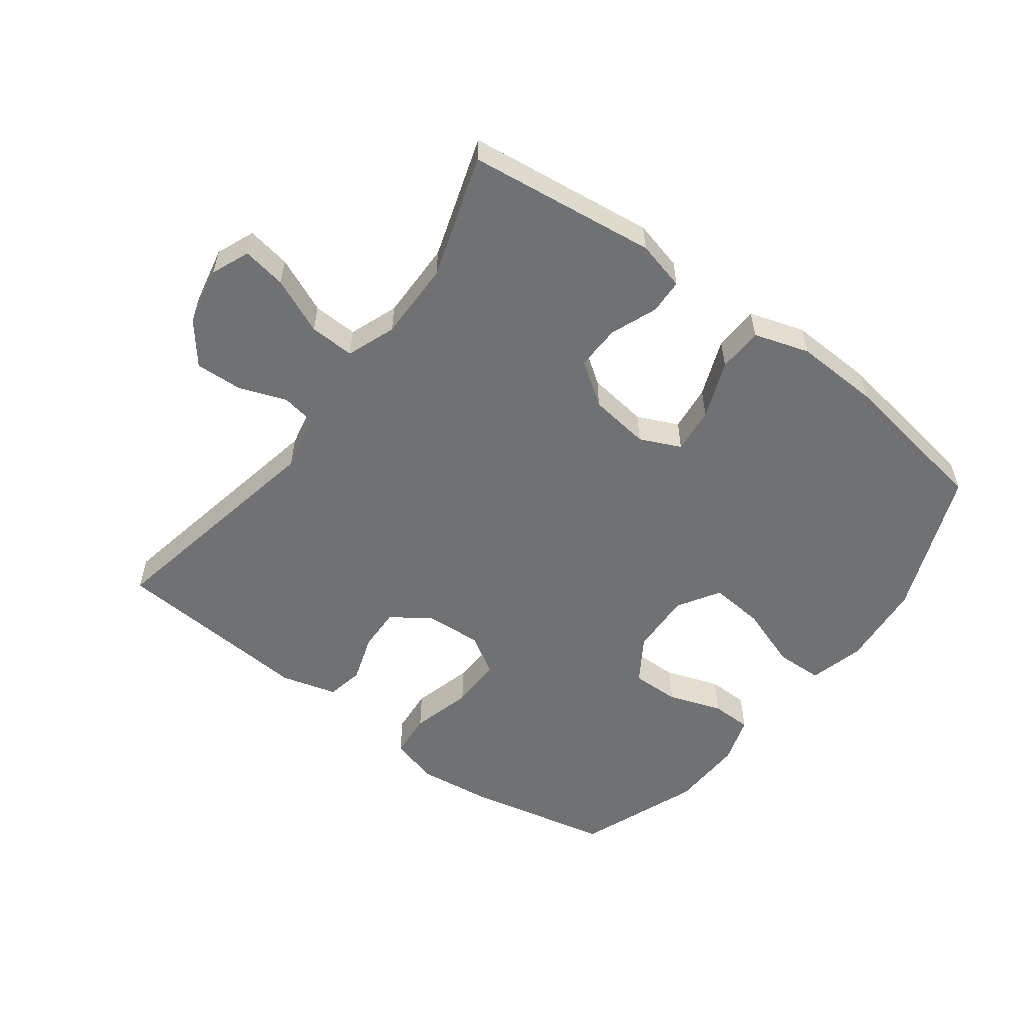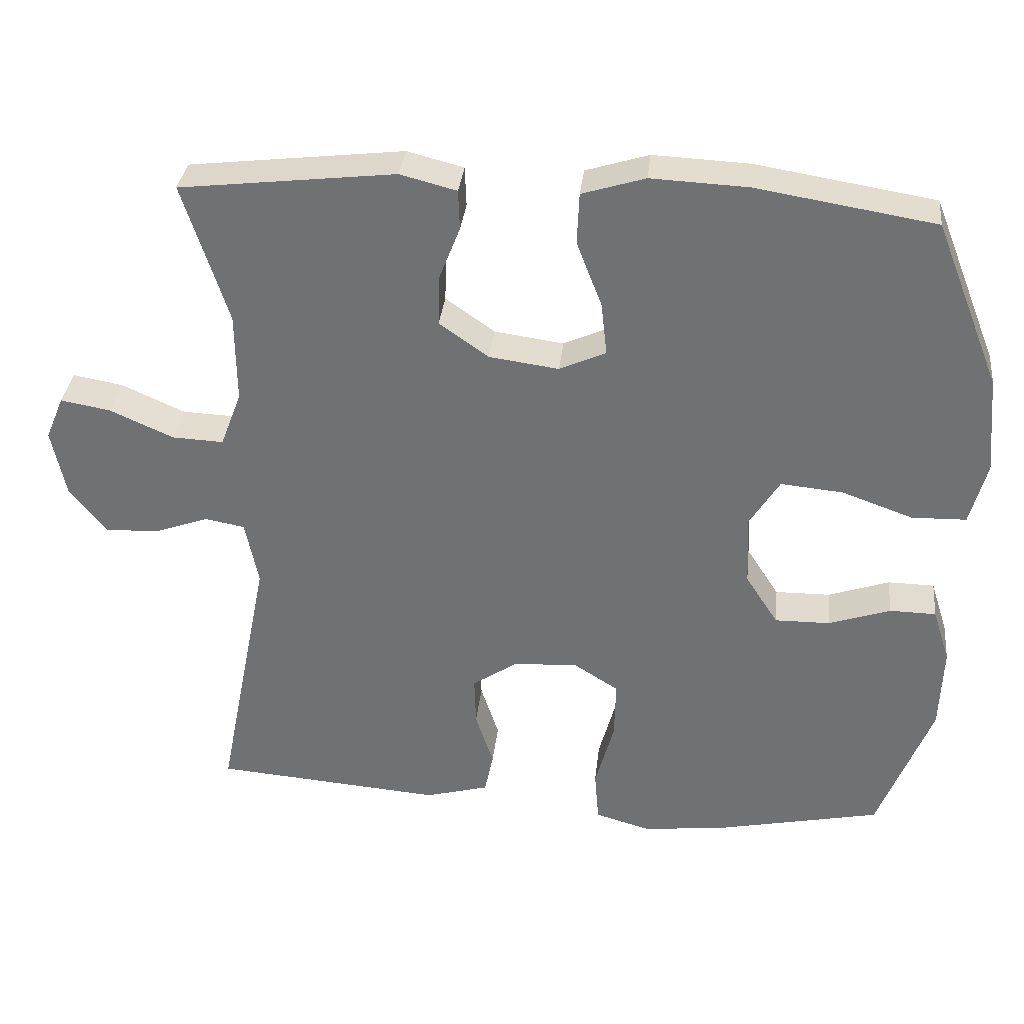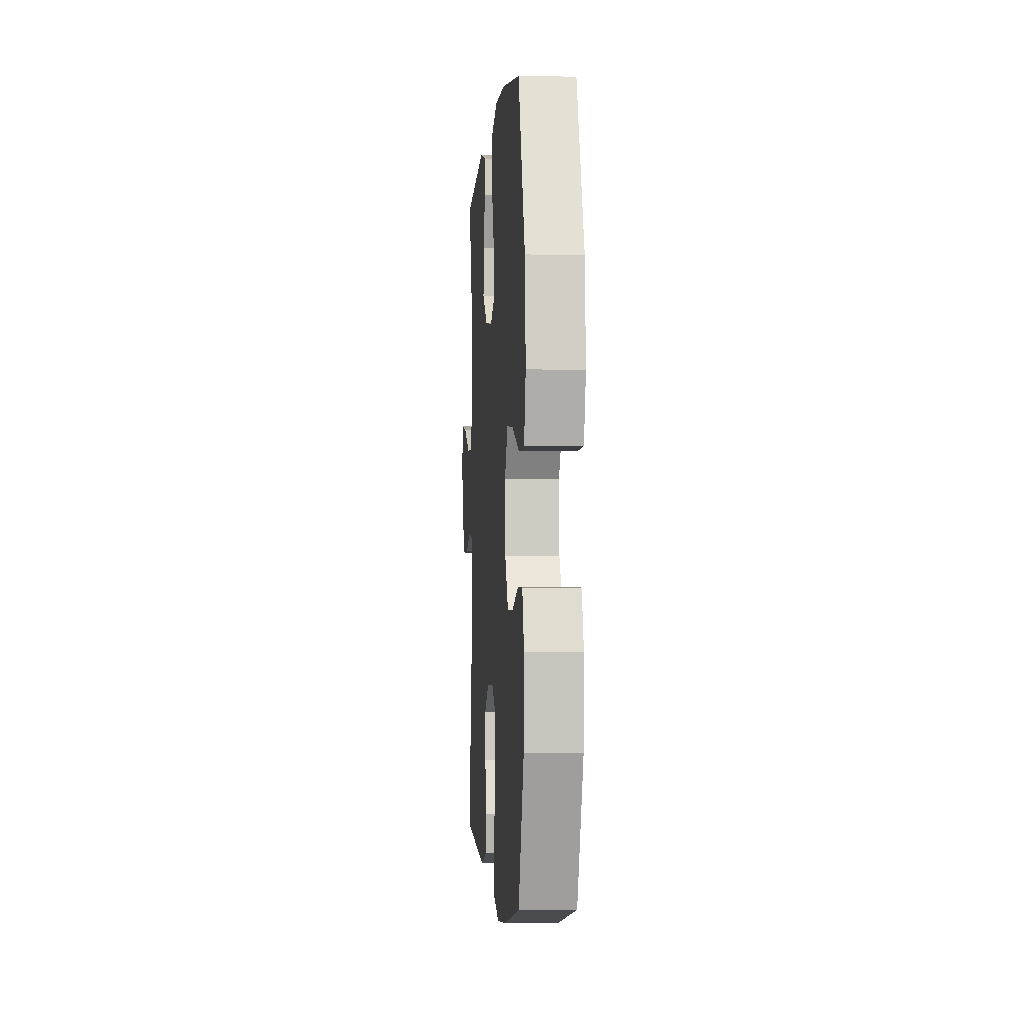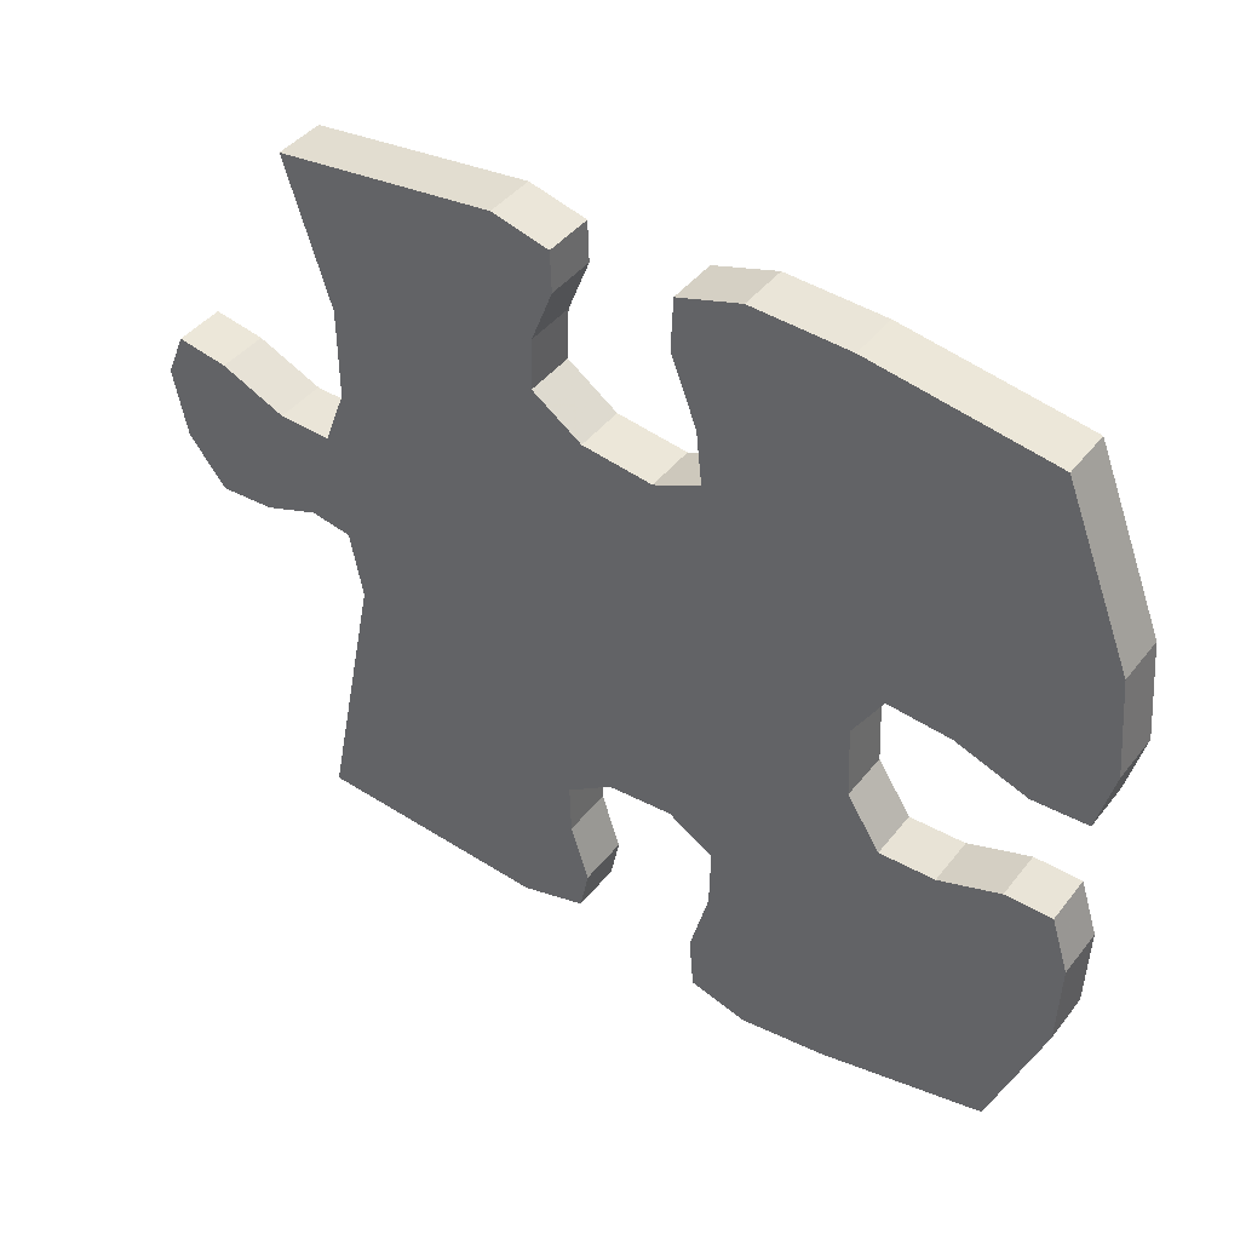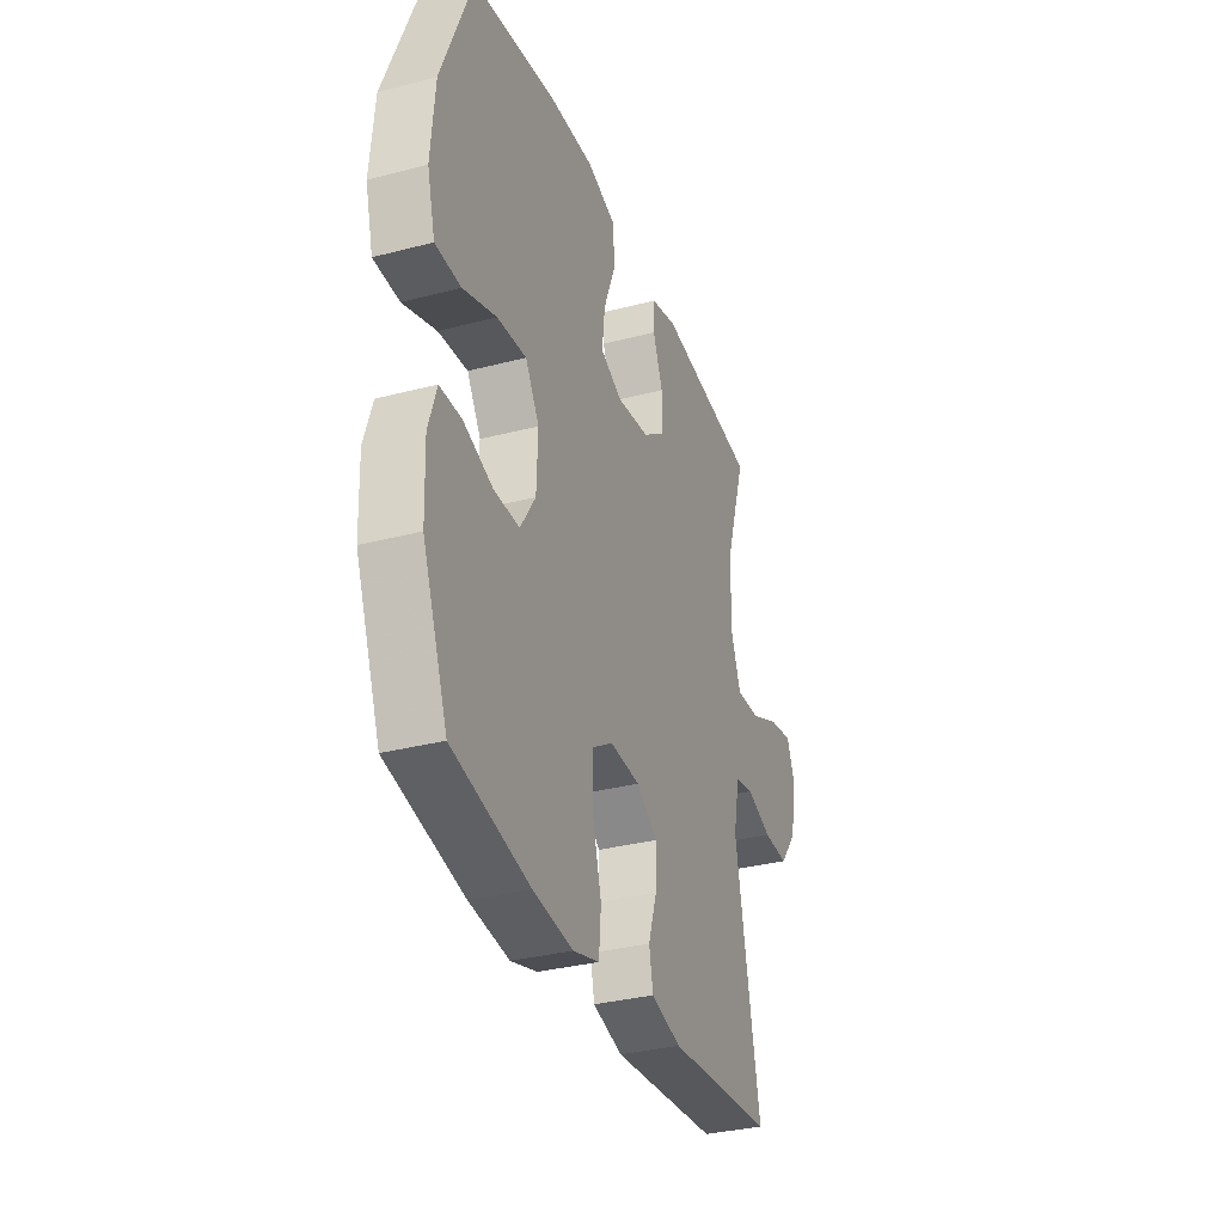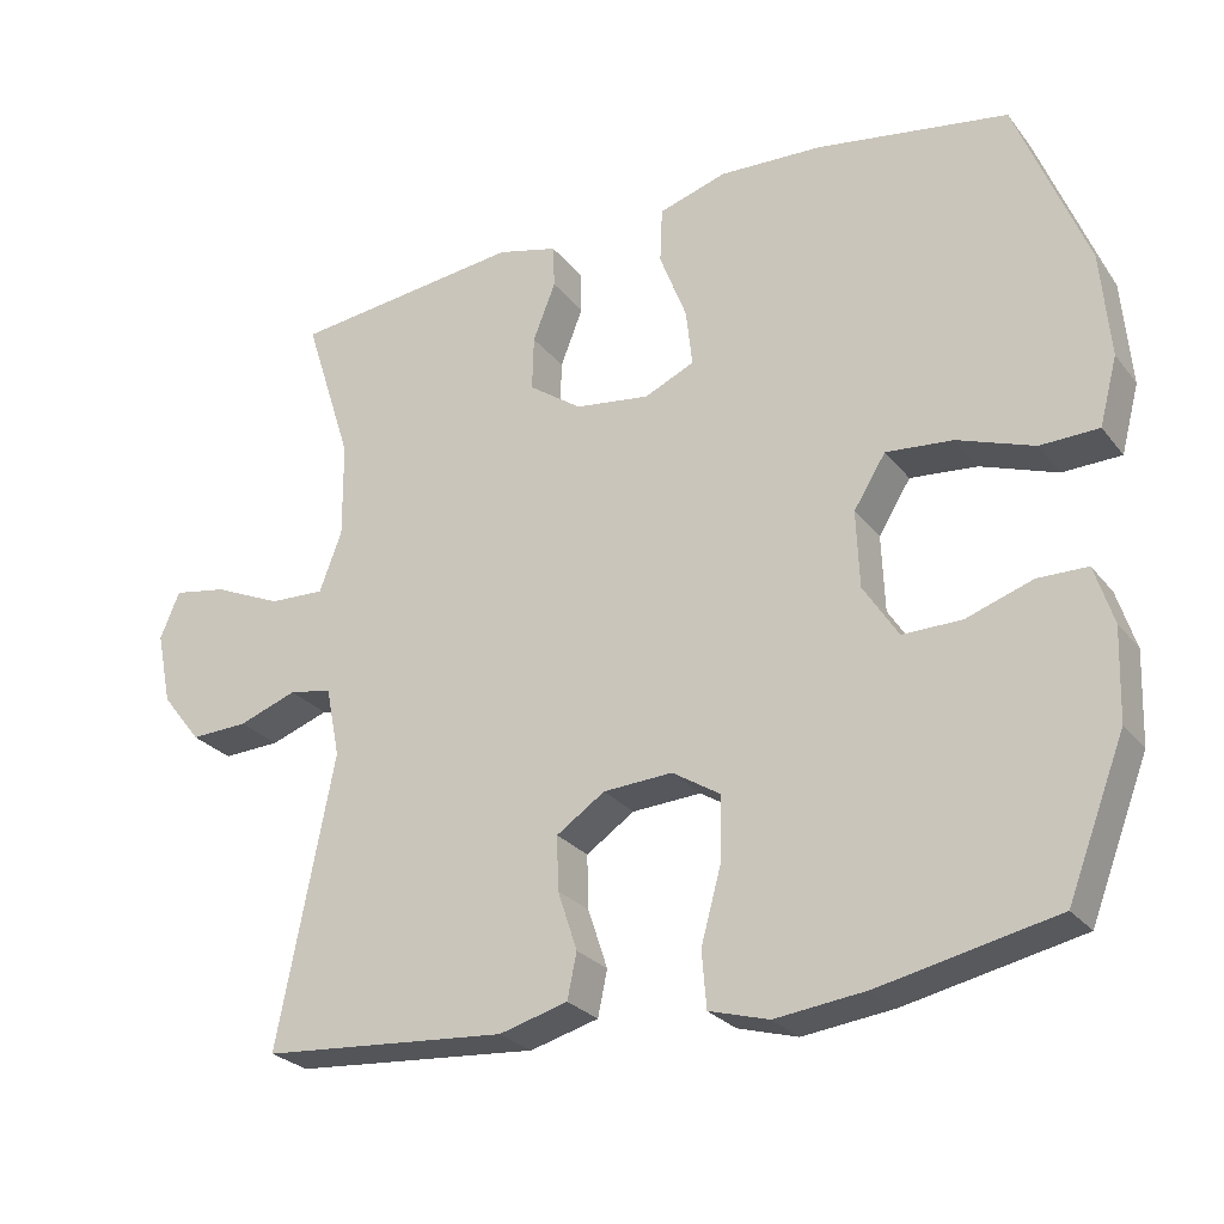
<metadata>
{"format":"obj","ext":"obj","renderer":"f3d","projection":"perspective","resolution":1024,"background":"white","views":[{"elev":-55.2,"azim":-36.6,"up":"+Y"},{"elev":34.0,"azim":6.2,"up":"+Z"},{"elev":-1.8,"azim":85.6,"up":"+Z"},{"elev":42.2,"azim":34.7,"up":"+Z"},{"elev":-32.9,"azim":109.8,"up":"+Z"},{"elev":-26.3,"azim":29.3,"up":"+Z"}]}
</metadata>
<code>
v 0.5 0.07 -0.5
v 0.274 0.07 -0.548
v 0.157 0.07 -0.562
v 0.08 0.07 -0.54
v 0.074 0.07 -0.468
v 0.1 0.07 -0.372
v 0.102 0.07 -0.29
v 0.04 0.07 -0.251
v -0.049 0.07 -0.256
v -0.111 0.07 -0.298
v -0.109 0.07 -0.367
v -0.084 0.07 -0.443
v -0.096 0.07 -0.501
v -0.184 0.07 -0.525
v -0.5 0.07 -0.5
v -0.427 0.07 -0.129
v -0.445 0.07 -0.039
v -0.5 0.07 -0.029
v -0.575 0.07 -0.056
v -0.649 0.07 -0.059
v -0.7 0.07 0.006
v -0.719 0.07 0.099
v -0.694 0.07 0.159
v -0.625 0.07 0.147
v -0.537 0.07 0.108
v -0.466 0.07 0.105
v -0.437 0.07 0.182
v -0.438 0.07 0.306
v -0.5 0.07 0.5
v -0.203 0.07 0.535
v -0.125 0.07 0.515
v -0.123 0.07 0.46
v -0.152 0.07 0.386
v -0.154 0.07 0.316
v -0.086 0.07 0.268
v 0.01 0.07 0.255
v 0.074 0.07 0.284
v 0.066 0.07 0.357
v 0.031 0.07 0.448
v 0.034 0.07 0.519
v 0.121 0.07 0.546
v 0.254 0.07 0.54
v 0.5 0.07 0.5
v 0.591 0.07 0.271
v 0.603 0.07 0.136
v 0.58 0.07 0.049
v 0.505 0.07 0.047
v 0.407 0.07 0.082
v 0.321 0.07 0.09
v 0.28 0.07 0.024
v 0.284 0.07 -0.075
v 0.329 0.07 -0.145
v 0.405 0.07 -0.144
v 0.49 0.07 -0.115
v 0.554 0.07 -0.116
v 0.578 0.07 -0.191
v 0.574 0.07 -0.308
v 0.5 0 -0.5
v 0.274 0 -0.548
v 0.157 0 -0.562
v 0.08 0 -0.54
v 0.074 0 -0.468
v 0.1 0 -0.372
v 0.102 0 -0.29
v 0.04 0 -0.251
v -0.049 0 -0.256
v -0.111 0 -0.298
v -0.109 0 -0.367
v -0.084 0 -0.443
v -0.096 0 -0.501
v -0.184 0 -0.525
v -0.5 0 -0.5
v -0.427 0 -0.129
v -0.445 0 -0.039
v -0.5 0 -0.029
v -0.575 0 -0.056
v -0.649 0 -0.059
v -0.7 0 0.006
v -0.719 0 0.099
v -0.694 0 0.159
v -0.625 0 0.147
v -0.537 0 0.108
v -0.466 0 0.105
v -0.437 0 0.182
v -0.438 0 0.306
v -0.5 0 0.5
v -0.203 0 0.535
v -0.125 0 0.515
v -0.123 0 0.46
v -0.152 0 0.386
v -0.154 0 0.316
v -0.086 0 0.268
v 0.01 0 0.255
v 0.074 0 0.284
v 0.066 0 0.357
v 0.031 0 0.448
v 0.034 0 0.519
v 0.121 0 0.546
v 0.254 0 0.54
v 0.5 0 0.5
v 0.591 0 0.271
v 0.603 0 0.136
v 0.58 0 0.049
v 0.505 0 0.047
v 0.407 0 0.082
v 0.321 0 0.09
v 0.28 0 0.024
v 0.284 0 -0.075
v 0.329 0 -0.145
v 0.405 0 -0.144
v 0.49 0 -0.115
v 0.554 0 -0.116
v 0.578 0 -0.191
v 0.574 0 -0.308
f 4 5 6
f 3 4 6
f 2 3 6
f 1 2 6
f 57 1 6
f 56 57 6
f 55 56 6
f 54 55 6
f 53 54 6
f 52 53 6 7
f 51 52 7 8
f 50 51 8 9
f 49 50 9 10
f 46 47 48
f 45 46 48
f 44 45 48
f 43 44 48
f 42 43 48
f 41 42 48
f 40 41 48
f 39 40 48
f 38 39 48
f 37 38 48 49
f 36 37 49 10
f 31 32 33
f 30 31 33
f 29 30 33
f 28 29 33
f 27 28 33 34
f 26 27 34 35
f 23 24 25
f 22 23 25
f 21 22 25
f 20 21 25
f 19 20 25
f 18 19 25
f 17 18 25 26
f 35 36 10
f 26 35 10
f 17 26 10
f 16 17 10
f 14 15 16
f 13 14 16
f 12 13 16
f 11 12 16
f 10 11 16
f 63 62 61
f 63 61 60
f 63 60 59
f 63 59 58
f 63 58 114
f 63 114 113
f 63 113 112
f 63 112 111
f 63 111 110
f 64 63 110 109
f 65 64 109 108
f 66 65 108 107
f 67 66 107 106
f 105 104 103
f 105 103 102
f 105 102 101
f 105 101 100
f 105 100 99
f 105 99 98
f 105 98 97
f 105 97 96
f 105 96 95
f 106 105 95 94
f 67 106 94 93
f 90 89 88
f 90 88 87
f 90 87 86
f 90 86 85
f 91 90 85 84
f 92 91 84 83
f 82 81 80
f 82 80 79
f 82 79 78
f 82 78 77
f 82 77 76
f 82 76 75
f 83 82 75 74
f 67 93 92
f 67 92 83
f 67 83 74
f 67 74 73
f 73 72 71
f 73 71 70
f 73 70 69
f 73 69 68
f 73 68 67
f 1 58 59 2
f 2 59 60 3
f 3 60 61 4
f 4 61 62 5
f 5 62 63 6
f 6 63 64 7
f 7 64 65 8
f 8 65 66 9
f 9 66 67 10
f 10 67 68 11
f 11 68 69 12
f 12 69 70 13
f 13 70 71 14
f 14 71 72 15
f 15 72 73 16
f 16 73 74 17
f 17 74 75 18
f 18 75 76 19
f 19 76 77 20
f 20 77 78 21
f 21 78 79 22
f 22 79 80 23
f 23 80 81 24
f 24 81 82 25
f 25 82 83 26
f 26 83 84 27
f 27 84 85 28
f 28 85 86 29
f 29 86 87 30
f 30 87 88 31
f 31 88 89 32
f 32 89 90 33
f 33 90 91 34
f 34 91 92 35
f 35 92 93 36
f 36 93 94 37
f 37 94 95 38
f 38 95 96 39
f 39 96 97 40
f 40 97 98 41
f 41 98 99 42
f 42 99 100 43
f 43 100 101 44
f 44 101 102 45
f 45 102 103 46
f 46 103 104 47
f 47 104 105 48
f 48 105 106 49
f 49 106 107 50
f 50 107 108 51
f 51 108 109 52
f 52 109 110 53
f 53 110 111 54
f 54 111 112 55
f 55 112 113 56
f 56 113 114 57
f 57 114 58 1

</code>
